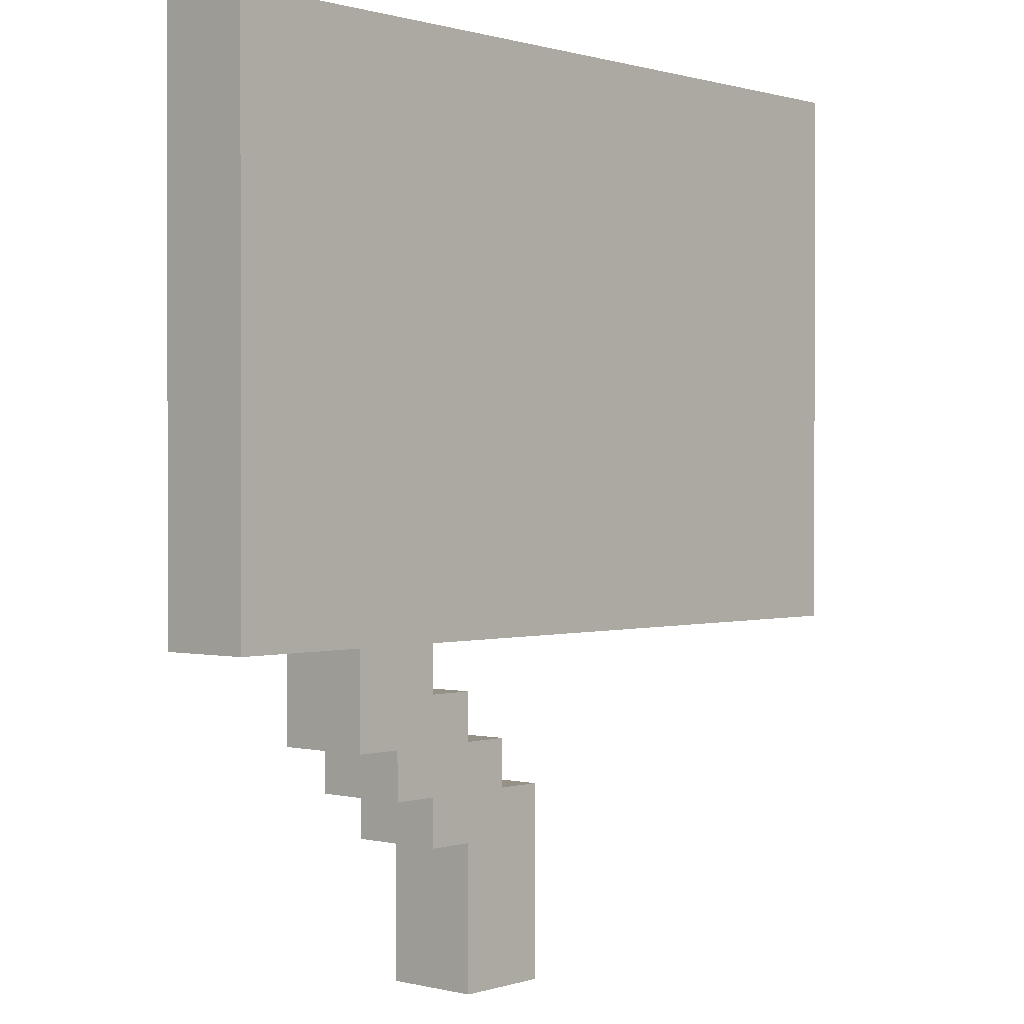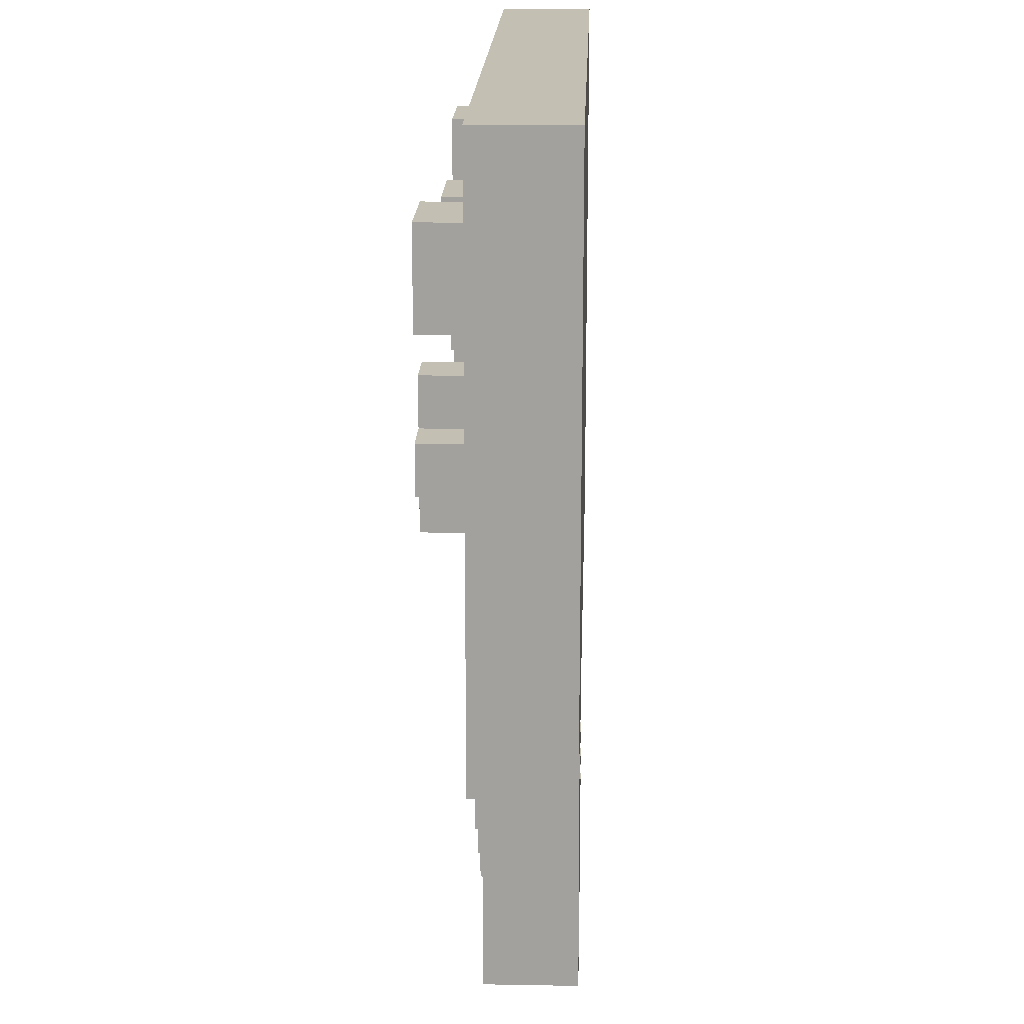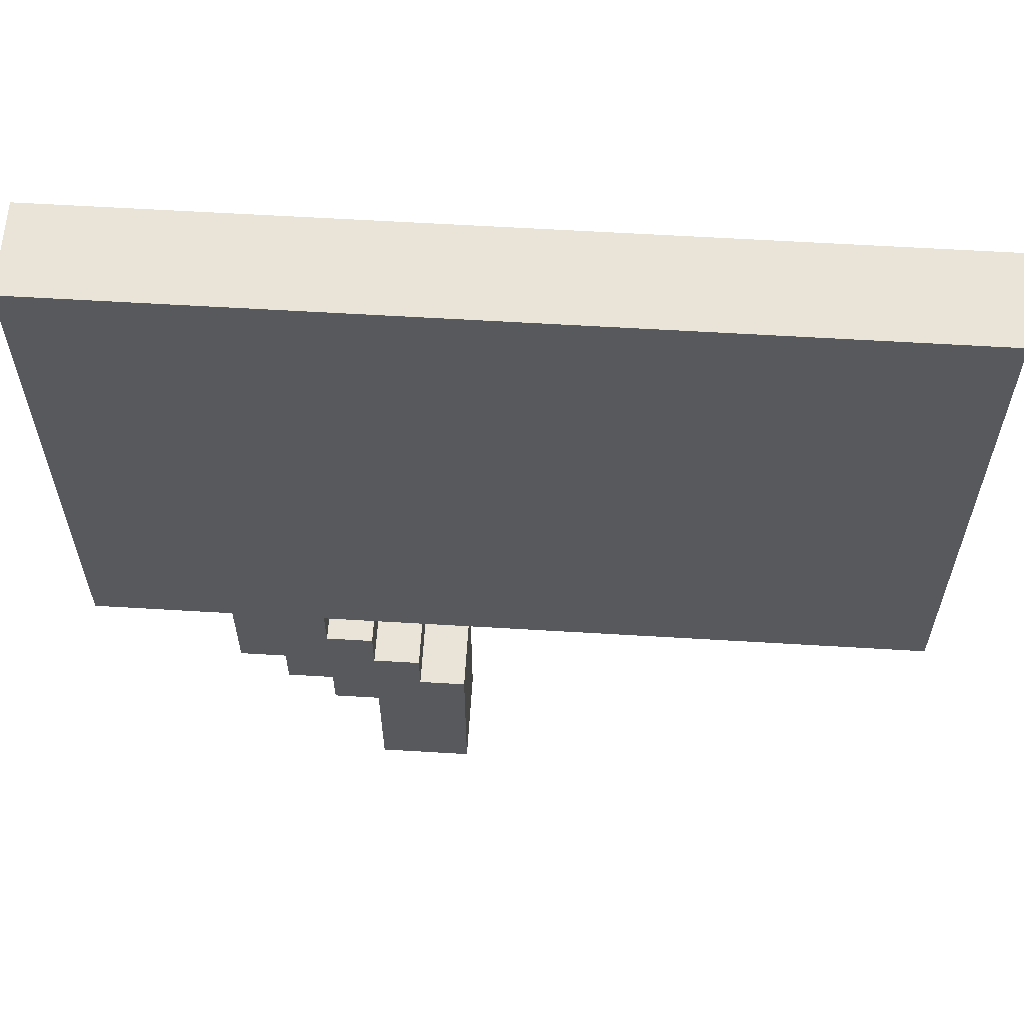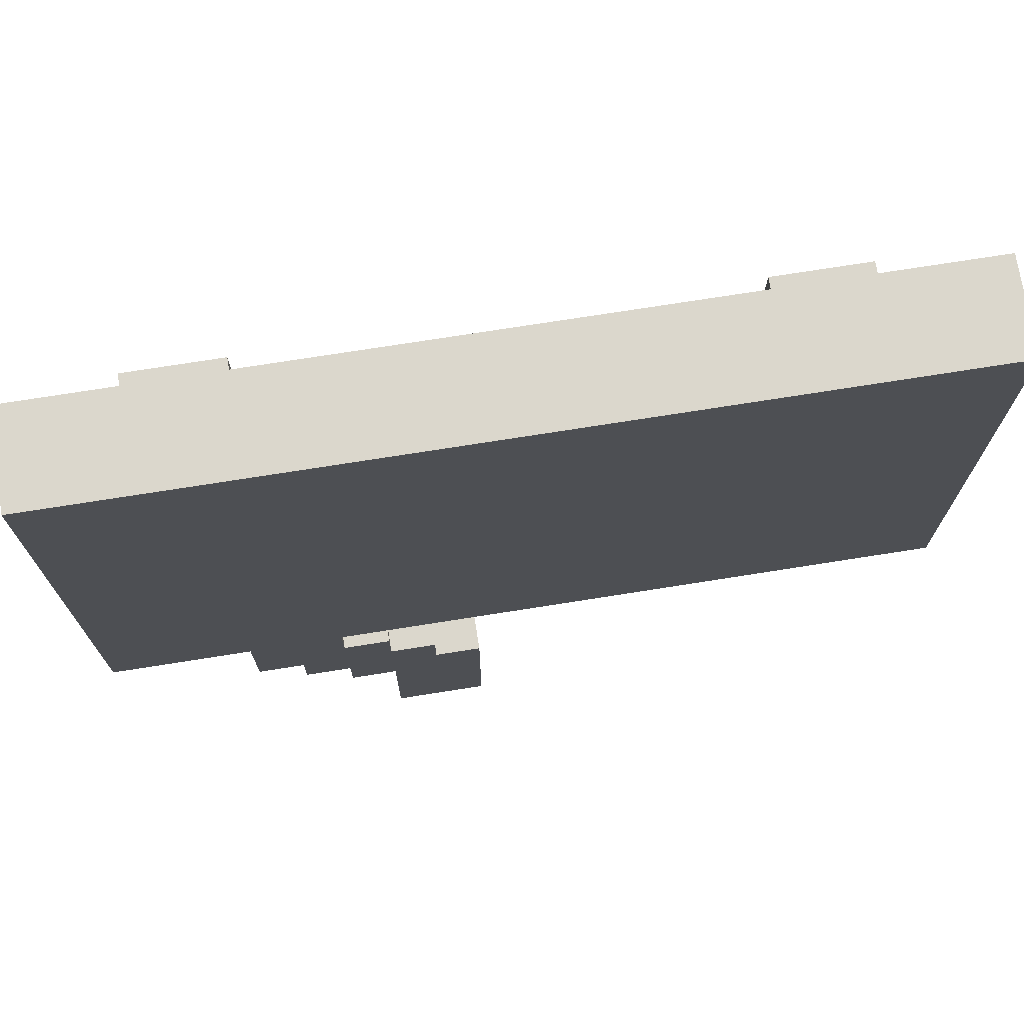
<metadata>
{"format":"obj","ext":"obj","renderer":"f3d","projection":"perspective","resolution":1024,"background":"white","views":[{"elev":0.7,"azim":-48.5,"up":"+Z"},{"elev":17.7,"azim":-88.0,"up":"+Z"},{"elev":61.0,"azim":3.5,"up":"+Z"},{"elev":73.4,"azim":-9.0,"up":"+Z"}]}
</metadata>
<code>
o
v -0.9 0 0.9
v -0.9 0 -0.3
v -0.9 0.2 0.9
v -0.9 0.2 -0.3
v -0.7 0.2 0.7
v -0.7 0.2 0.5
v -0.7 0.2 0.3
v -0.7 0.2 0.2
v -0.7 0.3 0.7
v -0.7 0.3 0.5
v -0.7 0.3 0.3
v -0.7 0.3 0.2
v -0.6 0 -0.3
v -0.6 0 -0.5
v -0.6 0.2 0.4
v -0.6 0.2 0.3
v -0.6 0.2 0.2
v -0.6 0.2 0.1
v -0.6 0.2 -0.3
v -0.6 0.2 -0.5
v -0.6 0.3 0.4
v -0.6 0.3 0.3
v -0.6 0.3 0.2
v -0.6 0.3 0.1
v -0.5 0 -0.5
v -0.5 0 -0.6
v -0.5 0.2 -0.5
v -0.5 0.2 -0.6
v -0.4 0 -0.6
v -0.4 0 -0.7
v -0.4 0.2 -0.6
v -0.4 0.2 -0.7
v -0.3 0 -0.7
v -0.3 0 -1
v -0.3 0.2 0.6
v -0.3 0.2 0.5
v -0.3 0.2 -0.7
v -0.3 0.2 -1
v -0.3 0.3 0.6
v -0.3 0.3 0.5
v 0.1 0.2 0.6
v 0.1 0.2 0.5
v 0.1 0.3 0.6
v 0.1 0.3 0.5
v 0.4 0.2 0.3
v 0.4 0.2 0.2
v 0.4 0.3 0.3
v 0.4 0.3 0.2
v 0.5 0.2 0.7
v 0.5 0.2 0.5
v 0.5 0.2 0.4
v 0.5 0.2 0.3
v 0.5 0.2 0.2
v 0.5 0.2 0.1
v 0.5 0.3 0.7
v 0.5 0.3 0.5
v 0.5 0.3 0.4
v 0.5 0.3 0.3
v 0.5 0.3 0.2
v 0.5 0.3 0.1
v -0.5 0.2 0.7
v -0.5 0.2 0.5
v -0.5 0.2 0.4
v -0.5 0.2 0.3
v -0.5 0.2 0.2
v -0.5 0.2 0.1
v -0.5 0.3 0.7
v -0.5 0.3 0.5
v -0.5 0.3 0.4
v -0.5 0.3 0.3
v -0.5 0.3 0.2
v -0.5 0.3 0.1
v -0.4 0 -0.3
v -0.4 0 -0.4
v -0.4 0.2 0.3
v -0.4 0.2 0.2
v -0.4 0.2 -0.3
v -0.4 0.2 -0.4
v -0.4 0.3 0.3
v -0.4 0.3 0.2
v -0.3 0 -0.4
v -0.3 0 -0.5
v -0.3 0.2 -0.4
v -0.3 0.2 -0.5
v -0.2 0 -0.5
v -0.2 0 -0.6
v -0.2 0.2 -0.5
v -0.2 0.2 -0.6
v -0.1 0 -0.6
v -0.1 0 -1
v -0.1 0.2 0.6
v -0.1 0.2 0.5
v -0.1 0.2 -0.6
v -0.1 0.2 -1
v -0.1 0.3 0.6
v -0.1 0.3 0.5
v 0.3 0.2 0.6
v 0.3 0.2 0.5
v 0.3 0.3 0.6
v 0.3 0.3 0.5
v 0.6 0.2 0.4
v 0.6 0.2 0.3
v 0.6 0.2 0.2
v 0.6 0.2 0.1
v 0.6 0.3 0.4
v 0.6 0.3 0.3
v 0.6 0.3 0.2
v 0.6 0.3 0.1
v 0.7 0.2 0.7
v 0.7 0.2 0.5
v 0.7 0.2 0.3
v 0.7 0.2 0.2
v 0.7 0.3 0.7
v 0.7 0.3 0.5
v 0.7 0.3 0.3
v 0.7 0.3 0.2
v 0.9 0 0.9
v 0.9 0 -0.3
v 0.9 0.2 0.9
v 0.9 0.2 -0.3
v -0.9 0 0.9
v -0.9 0.2 0.9
v 0.9 0 0.9
v 0.9 0.2 0.9
v -0.7 0.2 0.7
v -0.7 0.3 0.7
v -0.5 0.2 0.7
v -0.5 0.3 0.7
v 0.5 0.2 0.7
v 0.5 0.3 0.7
v 0.7 0.2 0.7
v 0.7 0.3 0.7
v -0.3 0.2 0.6
v -0.3 0.3 0.6
v -0.1 0.2 0.6
v -0.1 0.3 0.6
v 0.1 0.2 0.6
v 0.1 0.3 0.6
v 0.3 0.2 0.6
v 0.3 0.3 0.6
v -0.6 0.2 0.4
v -0.6 0.3 0.4
v -0.5 0.2 0.4
v -0.5 0.3 0.4
v 0.5 0.2 0.4
v 0.5 0.3 0.4
v 0.6 0.2 0.4
v 0.6 0.3 0.4
v -0.7 0.2 0.3
v -0.7 0.3 0.3
v -0.6 0.2 0.3
v -0.6 0.3 0.3
v -0.5 0.2 0.3
v -0.5 0.3 0.3
v -0.4 0.2 0.3
v -0.4 0.3 0.3
v 0.4 0.2 0.3
v 0.4 0.3 0.3
v 0.5 0.2 0.3
v 0.5 0.3 0.3
v 0.6 0.2 0.3
v 0.6 0.3 0.3
v 0.7 0.2 0.3
v 0.7 0.3 0.3
v -0.4 0 -0.4
v -0.4 0.2 -0.4
v -0.3 0 -0.4
v -0.3 0.2 -0.4
v -0.3 0 -0.5
v -0.3 0.2 -0.5
v -0.2 0 -0.5
v -0.2 0.2 -0.5
v -0.2 0 -0.6
v -0.2 0.2 -0.6
v -0.1 0 -0.6
v -0.1 0.2 -0.6
v -0.7 0.2 0.5
v -0.7 0.3 0.5
v -0.5 0.2 0.5
v -0.5 0.3 0.5
v -0.3 0.2 0.5
v -0.3 0.3 0.5
v -0.1 0.2 0.5
v -0.1 0.3 0.5
v 0.1 0.2 0.5
v 0.1 0.3 0.5
v 0.3 0.2 0.5
v 0.3 0.3 0.5
v 0.5 0.2 0.5
v 0.5 0.3 0.5
v 0.7 0.2 0.5
v 0.7 0.3 0.5
v -0.7 0.2 0.2
v -0.7 0.3 0.2
v -0.6 0.2 0.2
v -0.6 0.3 0.2
v -0.5 0.2 0.2
v -0.5 0.3 0.2
v -0.4 0.2 0.2
v -0.4 0.3 0.2
v 0.4 0.2 0.2
v 0.4 0.3 0.2
v 0.5 0.2 0.2
v 0.5 0.3 0.2
v 0.6 0.2 0.2
v 0.6 0.3 0.2
v 0.7 0.2 0.2
v 0.7 0.3 0.2
v -0.6 0.2 0.1
v -0.6 0.3 0.1
v -0.5 0.2 0.1
v -0.5 0.3 0.1
v 0.5 0.2 0.1
v 0.5 0.3 0.1
v 0.6 0.2 0.1
v 0.6 0.3 0.1
v -0.9 0 -0.3
v -0.9 0.2 -0.3
v -0.8 0 -0.3
v -0.8 0.2 -0.3
v -0.6 0 -0.3
v -0.6 0.2 -0.3
v -0.4 0 -0.3
v -0.4 0.2 -0.3
v -0.2 0 -0.3
v -0.2 0.2 -0.3
v 0.9 0 -0.3
v 0.9 0.2 -0.3
v -0.6 0 -0.5
v -0.6 0.2 -0.5
v -0.5 0 -0.5
v -0.5 0.2 -0.5
v -0.5 0 -0.6
v -0.5 0.2 -0.6
v -0.4 0 -0.6
v -0.4 0.2 -0.6
v -0.4 0 -0.7
v -0.4 0.2 -0.7
v -0.3 0 -0.7
v -0.3 0.2 -0.7
v -0.3 0 -1
v -0.3 0.2 -1
v -0.1 0 -1
v -0.1 0.2 -1
v -0.9 0 0.9
v 0.9 0 0.9
v -0.8 0 0
v -0.2 0 0
v -0.7 0 -0.1
v -0.3 0 -0.1
v -0.7 0 -0.2
v -0.6 0 -0.2
v -0.4 0 -0.2
v -0.3 0 -0.2
v -0.9 0 -0.3
v -0.8 0 -0.3
v -0.6 0 -0.3
v -0.4 0 -0.3
v -0.2 0 -0.3
v 0.9 0 -0.3
v -0.4 0 -0.4
v -0.3 0 -0.4
v -0.6 0 -0.5
v -0.5 0 -0.5
v -0.3 0 -0.5
v -0.2 0 -0.5
v -0.5 0 -0.6
v -0.4 0 -0.6
v -0.2 0 -0.6
v -0.1 0 -0.6
v -0.4 0 -0.7
v -0.3 0 -0.7
v -0.3 0 -1
v -0.1 0 -1
v -0.9 0.2 0.9
v 0.9 0.2 0.9
v -0.8 0.2 0.8
v -0.2 0.2 0.8
v -0.1 0.2 0.8
v 0.1 0.2 0.8
v 0.2 0.2 0.8
v 0.8 0.2 0.8
v -0.7 0.2 0.7
v -0.5 0.2 0.7
v -0.4 0.2 0.7
v -0.2 0.2 0.7
v -0.1 0.2 0.7
v 0.1 0.2 0.7
v 0.2 0.2 0.7
v 0.4 0.2 0.7
v 0.5 0.2 0.7
v 0.7 0.2 0.7
v -0.3 0.2 0.6
v -0.1 0.2 0.6
v 0.1 0.2 0.6
v 0.3 0.2 0.6
v -0.7 0.2 0.5
v -0.5 0.2 0.5
v -0.3 0.2 0.5
v -0.1 0.2 0.5
v 0.1 0.2 0.5
v 0.3 0.2 0.5
v 0.5 0.2 0.5
v 0.7 0.2 0.5
v -0.6 0.2 0.4
v -0.5 0.2 0.4
v -0.4 0.2 0.4
v -0.3 0.2 0.4
v -0.2 0.2 0.4
v 0.2 0.2 0.4
v 0.3 0.2 0.4
v 0.4 0.2 0.4
v 0.5 0.2 0.4
v 0.6 0.2 0.4
v -0.7 0.2 0.3
v -0.6 0.2 0.3
v -0.5 0.2 0.3
v -0.4 0.2 0.3
v -0.3 0.2 0.3
v -0.2 0.2 0.3
v -0.1 0.2 0.3
v 0.1 0.2 0.3
v 0.2 0.2 0.3
v 0.3 0.2 0.3
v 0.4 0.2 0.3
v 0.5 0.2 0.3
v 0.6 0.2 0.3
v 0.7 0.2 0.3
v -0.7 0.2 0.2
v -0.6 0.2 0.2
v -0.5 0.2 0.2
v -0.4 0.2 0.2
v 0.4 0.2 0.2
v 0.5 0.2 0.2
v 0.6 0.2 0.2
v 0.7 0.2 0.2
v -0.6 0.2 0.1
v -0.5 0.2 0.1
v 0.5 0.2 0.1
v 0.6 0.2 0.1
v -0.8 0.2 -0.1
v -0.7 0.2 -0.1
v -0.3 0.2 -0.1
v -0.2 0.2 -0.1
v -0.1 0.2 -0.1
v 0.1 0.2 -0.1
v 0.2 0.2 -0.1
v 0.8 0.2 -0.1
v -0.7 0.2 -0.2
v -0.6 0.2 -0.2
v -0.4 0.2 -0.2
v -0.3 0.2 -0.2
v -0.9 0.2 -0.3
v -0.8 0.2 -0.3
v -0.6 0.2 -0.3
v -0.4 0.2 -0.3
v -0.2 0.2 -0.3
v 0.9 0.2 -0.3
v -0.4 0.2 -0.4
v -0.3 0.2 -0.4
v -0.6 0.2 -0.5
v -0.5 0.2 -0.5
v -0.3 0.2 -0.5
v -0.2 0.2 -0.5
v -0.5 0.2 -0.6
v -0.4 0.2 -0.6
v -0.2 0.2 -0.6
v -0.1 0.2 -0.6
v -0.4 0.2 -0.7
v -0.3 0.2 -0.7
v -0.3 0.2 -1
v -0.1 0.2 -1
v -0.7 0.3 0.7
v -0.5 0.3 0.7
v 0.5 0.3 0.7
v 0.7 0.3 0.7
v -0.3 0.3 0.6
v -0.1 0.3 0.6
v 0.1 0.3 0.6
v 0.3 0.3 0.6
v -0.7 0.3 0.5
v -0.5 0.3 0.5
v -0.3 0.3 0.5
v -0.1 0.3 0.5
v 0.1 0.3 0.5
v 0.3 0.3 0.5
v 0.5 0.3 0.5
v 0.7 0.3 0.5
v -0.6 0.3 0.4
v -0.5 0.3 0.4
v 0.5 0.3 0.4
v 0.6 0.3 0.4
v -0.7 0.3 0.3
v -0.6 0.3 0.3
v -0.5 0.3 0.3
v -0.4 0.3 0.3
v 0.4 0.3 0.3
v 0.5 0.3 0.3
v 0.6 0.3 0.3
v 0.7 0.3 0.3
v -0.7 0.3 0.2
v -0.6 0.3 0.2
v -0.5 0.3 0.2
v -0.4 0.3 0.2
v 0.4 0.3 0.2
v 0.5 0.3 0.2
v 0.6 0.3 0.2
v 0.7 0.3 0.2
v -0.6 0.3 0.1
v -0.5 0.3 0.1
v 0.5 0.3 0.1
v 0.6 0.3 0.1
f 3 2 1
f 4 2 3
f 9 6 5
f 10 6 9
f 11 8 7
f 12 8 11
f 19 14 13
f 20 14 19
f 21 16 15
f 22 16 21
f 23 18 17
f 24 18 23
f 27 26 25
f 28 26 27
f 31 30 29
f 32 30 31
f 37 34 33
f 38 34 37
f 39 36 35
f 40 36 39
f 43 42 41
f 44 42 43
f 47 46 45
f 48 46 47
f 55 50 49
f 56 50 55
f 57 52 51
f 58 52 57
f 59 54 53
f 60 54 59
f 61 62 67
f 67 62 68
f 63 64 69
f 69 64 70
f 65 66 71
f 71 66 72
f 73 74 77
f 77 74 78
f 75 76 79
f 79 76 80
f 81 82 83
f 83 82 84
f 85 86 87
f 87 86 88
f 89 90 93
f 93 90 94
f 91 92 95
f 95 92 96
f 97 98 99
f 99 98 100
f 101 102 105
f 105 102 106
f 103 104 107
f 107 104 108
f 109 110 113
f 113 110 114
f 111 112 115
f 115 112 116
f 117 118 119
f 119 118 120
f 123 122 121
f 124 122 123
f 127 126 125
f 128 126 127
f 131 130 129
f 132 130 131
f 135 134 133
f 136 134 135
f 139 138 137
f 140 138 139
f 143 142 141
f 144 142 143
f 147 146 145
f 148 146 147
f 151 150 149
f 152 150 151
f 155 154 153
f 156 154 155
f 159 158 157
f 160 158 159
f 163 162 161
f 164 162 163
f 167 166 165
f 168 166 167
f 171 170 169
f 172 170 171
f 175 174 173
f 176 174 175
f 177 178 179
f 179 178 180
f 181 182 183
f 183 182 184
f 185 186 187
f 187 186 188
f 189 190 191
f 191 190 192
f 193 194 195
f 195 194 196
f 197 198 199
f 199 198 200
f 201 202 203
f 203 202 204
f 205 206 207
f 207 206 208
f 209 210 211
f 211 210 212
f 213 214 215
f 215 214 216
f 217 218 219
f 219 218 220
f 219 220 221
f 221 220 222
f 223 224 225
f 225 224 226
f 225 226 227
f 227 226 228
f 229 230 231
f 231 230 232
f 233 234 235
f 235 234 236
f 237 238 239
f 239 238 240
f 241 242 243
f 243 242 244
f 247 246 245
f 248 246 247
f 249 248 247
f 250 248 249
f 251 249 247
f 251 250 249
f 252 250 251
f 253 250 252
f 254 248 250
f 254 250 253
f 255 247 245
f 256 251 247
f 256 247 255
f 256 252 251
f 257 253 252
f 257 252 256
f 258 254 253
f 258 253 257
f 259 248 254
f 259 254 258
f 259 246 248
f 260 246 259
f 261 258 257
f 263 261 257
f 263 262 261
f 264 262 263
f 265 262 264
f 267 266 265
f 267 265 264
f 268 266 267
f 269 266 268
f 271 270 269
f 271 269 268
f 272 270 271
f 273 270 272
f 274 270 273
f 275 276 277
f 277 276 278
f 278 276 279
f 279 276 280
f 280 276 281
f 281 276 282
f 277 278 283
f 283 278 284
f 284 278 285
f 278 279 286
f 285 278 286
f 279 280 287
f 286 279 287
f 280 281 288
f 287 280 288
f 281 282 289
f 288 281 289
f 289 282 290
f 290 282 291
f 291 282 292
f 285 286 293
f 286 287 293
f 287 288 293
f 289 290 293
f 288 289 293
f 293 290 294
f 294 290 295
f 295 290 296
f 277 283 297
f 284 285 298
f 285 293 299
f 294 295 300
f 300 295 301
f 296 290 302
f 290 291 303
f 292 282 304
f 297 298 305
f 298 285 306
f 305 298 306
f 301 302 307
f 306 285 307
f 300 301 307
f 285 299 307
f 299 300 307
f 307 302 308
f 308 302 309
f 309 302 310
f 302 290 311
f 310 302 311
f 290 303 312
f 311 290 312
f 303 304 312
f 312 304 313
f 313 304 314
f 277 297 315
f 297 305 315
f 315 305 316
f 306 307 317
f 307 308 317
f 317 308 318
f 308 309 319
f 318 308 319
f 309 310 320
f 319 309 320
f 320 310 321
f 321 310 322
f 310 311 323
f 322 310 323
f 312 313 324
f 323 311 324
f 311 312 324
f 324 313 325
f 325 313 326
f 314 304 327
f 304 282 328
f 327 304 328
f 277 315 329
f 318 319 332
f 319 320 332
f 324 325 333
f 323 324 333
f 328 282 336
f 329 330 337
f 331 332 338
f 333 334 339
f 335 336 340
f 275 277 341
f 337 338 341
f 329 337 341
f 277 329 341
f 341 338 342
f 332 320 343
f 342 338 343
f 338 332 343
f 320 321 344
f 343 320 344
f 321 322 345
f 344 321 345
f 322 323 346
f 345 322 346
f 339 340 347
f 346 323 347
f 333 339 347
f 323 333 347
f 282 276 348
f 347 340 348
f 340 336 348
f 336 282 348
f 342 343 349
f 341 342 349
f 349 343 350
f 350 343 351
f 343 344 352
f 351 343 352
f 275 341 353
f 341 349 354
f 353 341 354
f 349 350 354
f 350 351 355
f 354 350 355
f 351 352 356
f 355 351 356
f 345 346 357
f 356 352 357
f 346 347 357
f 344 345 357
f 347 348 357
f 352 344 357
f 348 276 358
f 357 348 358
f 355 356 359
f 355 359 361
f 359 360 361
f 361 360 362
f 362 360 363
f 363 364 365
f 362 363 365
f 365 364 366
f 366 364 367
f 367 368 369
f 366 367 369
f 369 368 370
f 370 368 371
f 371 368 372
f 373 374 381
f 381 374 382
f 377 378 383
f 383 378 384
f 379 380 385
f 385 380 386
f 375 376 387
f 387 376 388
f 389 390 394
f 394 390 395
f 391 392 398
f 398 392 399
f 395 396 401
f 393 394 401
f 394 395 401
f 401 396 402
f 402 396 403
f 403 396 404
f 399 400 405
f 398 399 405
f 397 398 405
f 405 400 406
f 406 400 407
f 407 400 408
f 402 403 409
f 409 403 410
f 406 407 411
f 411 407 412

</code>
